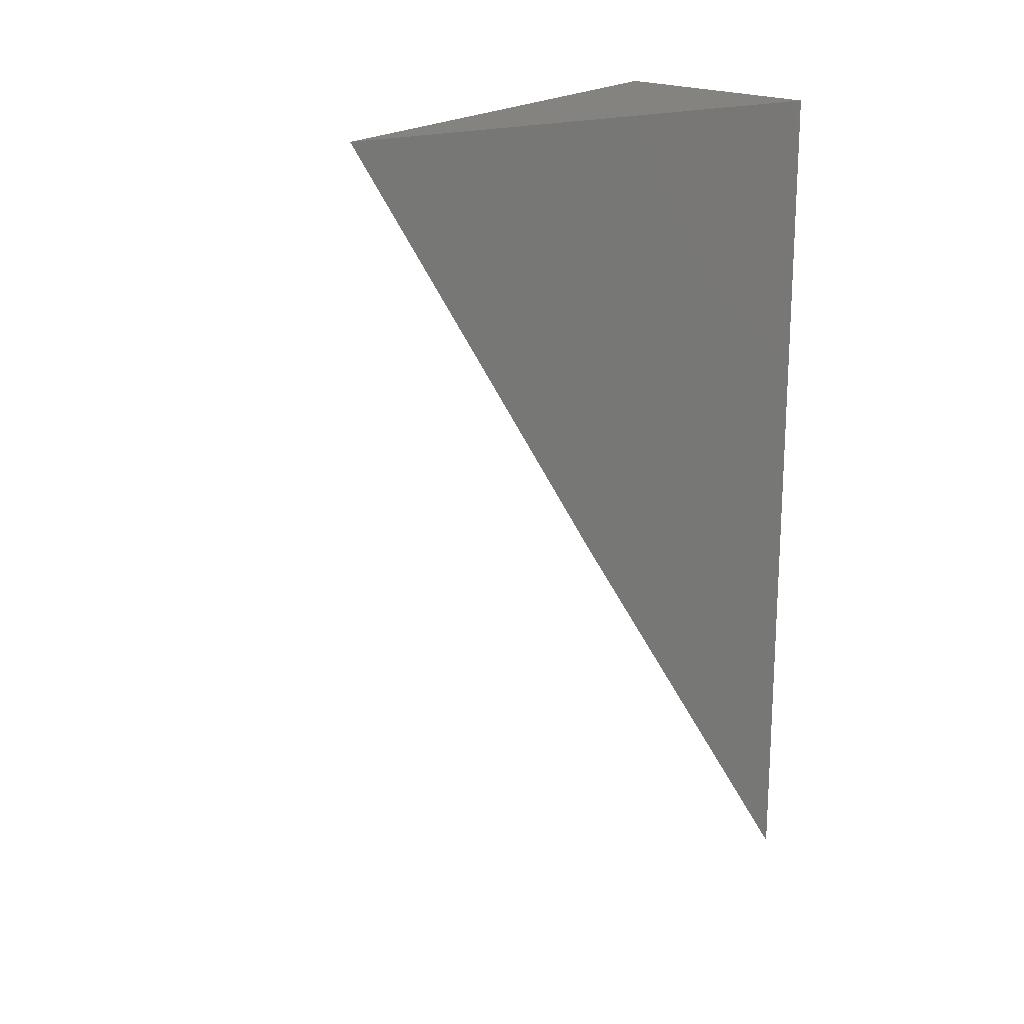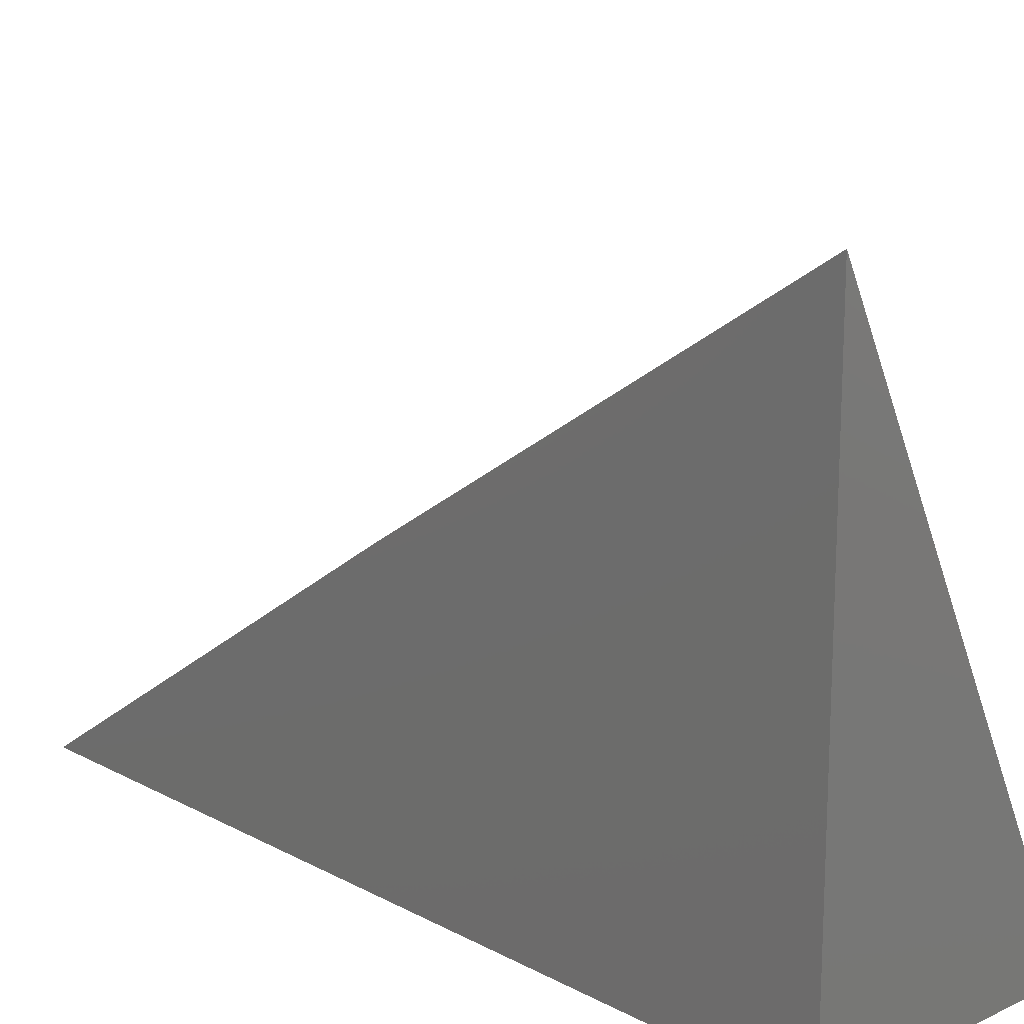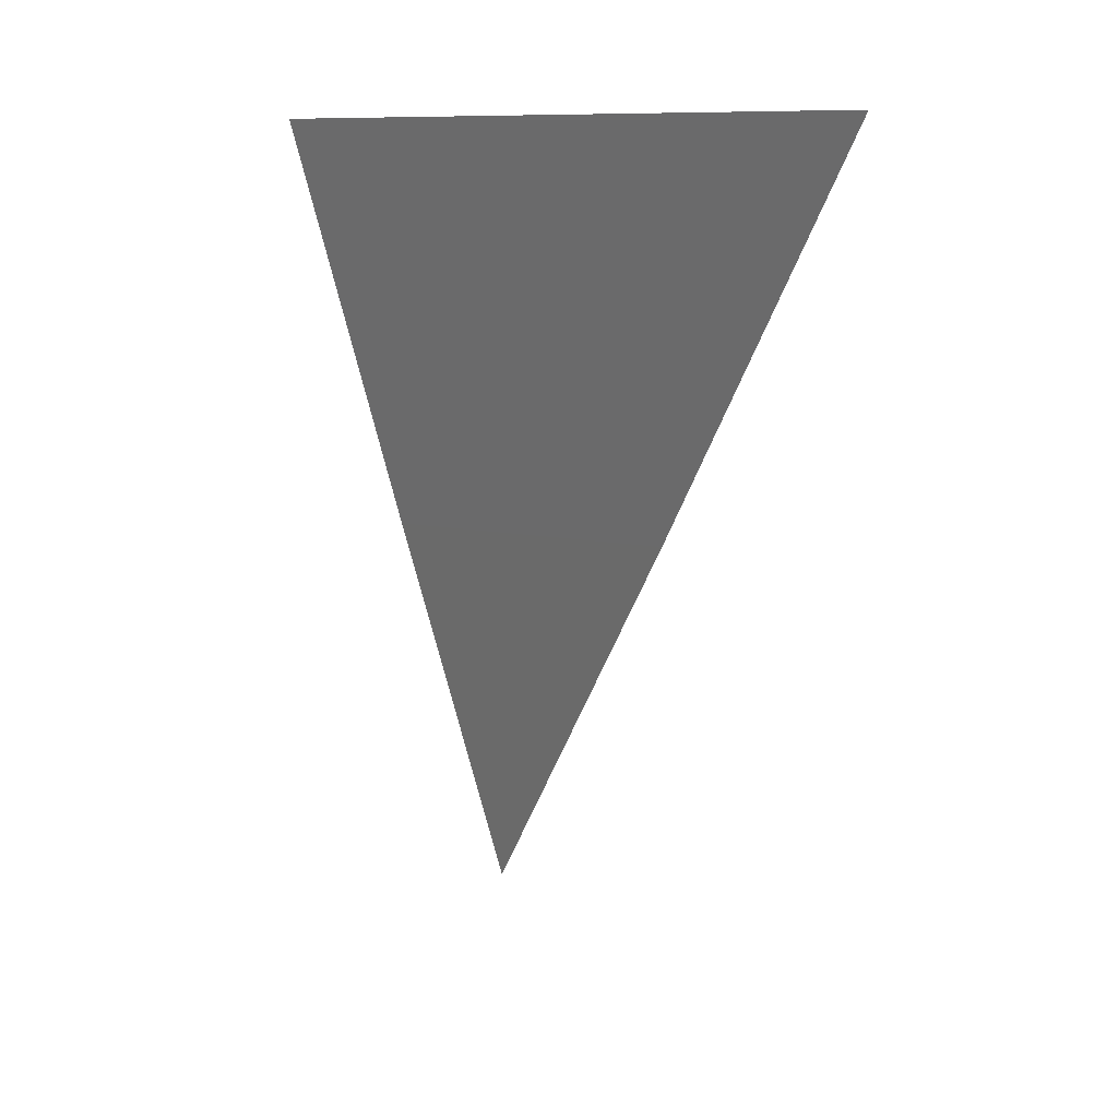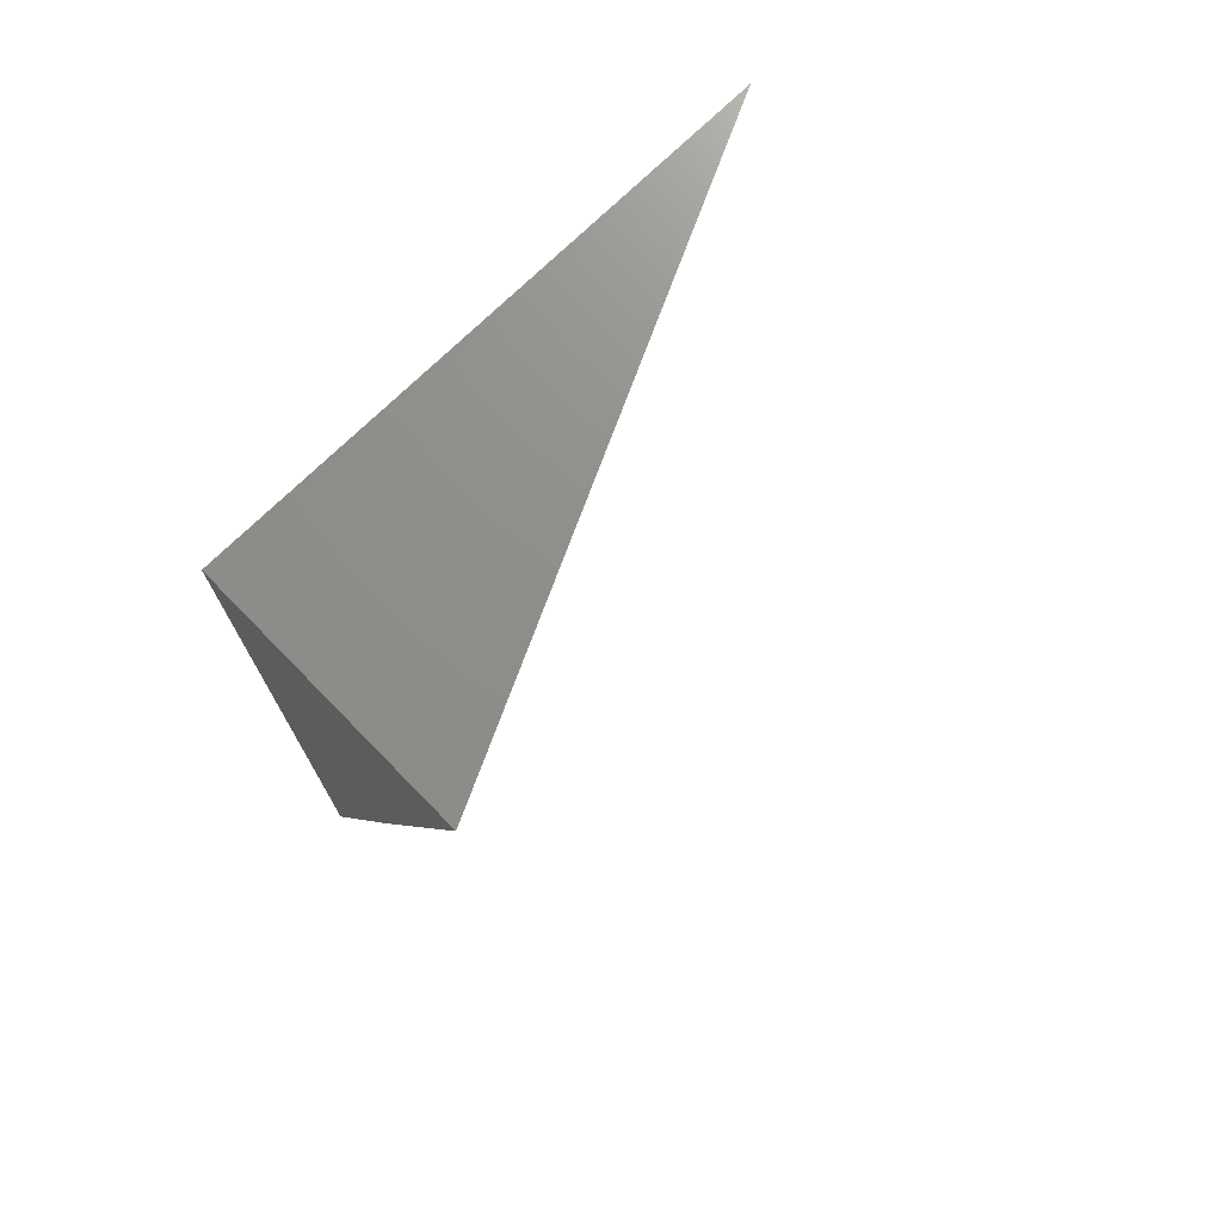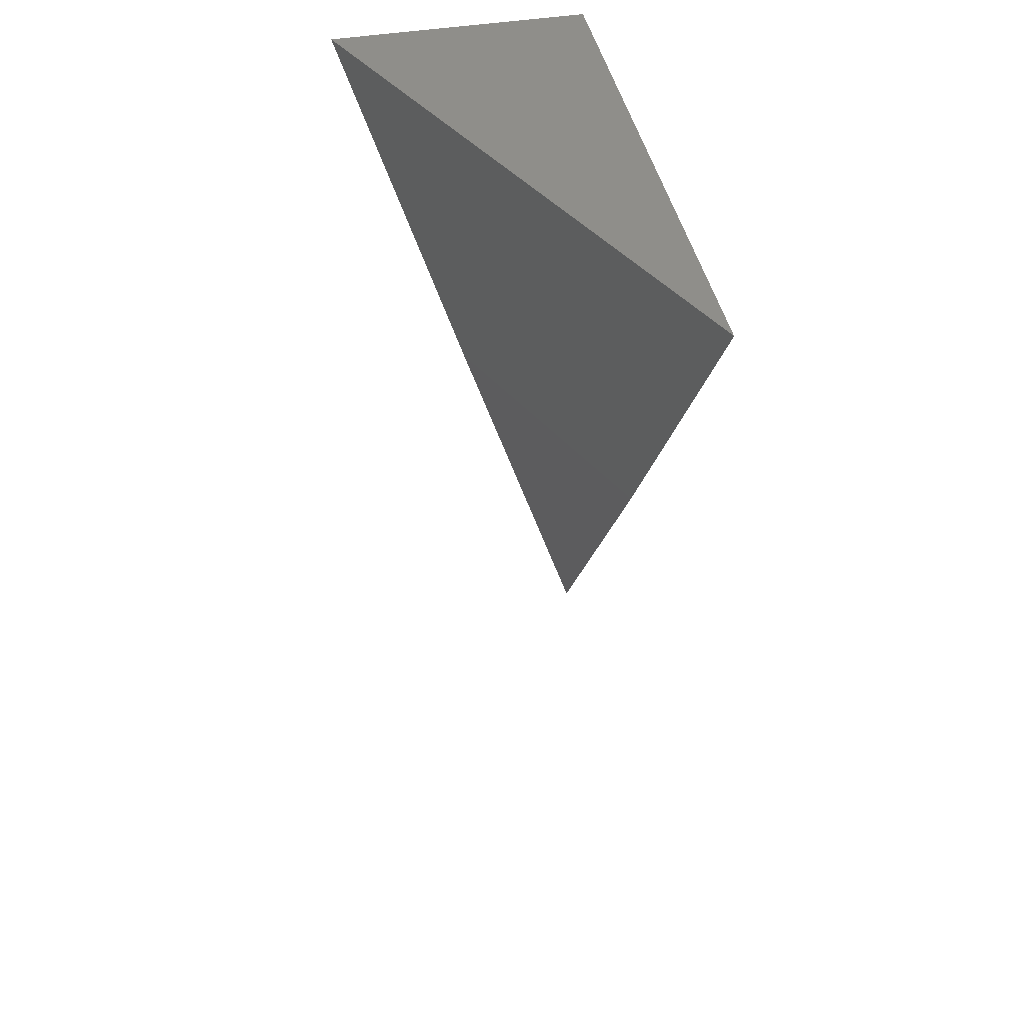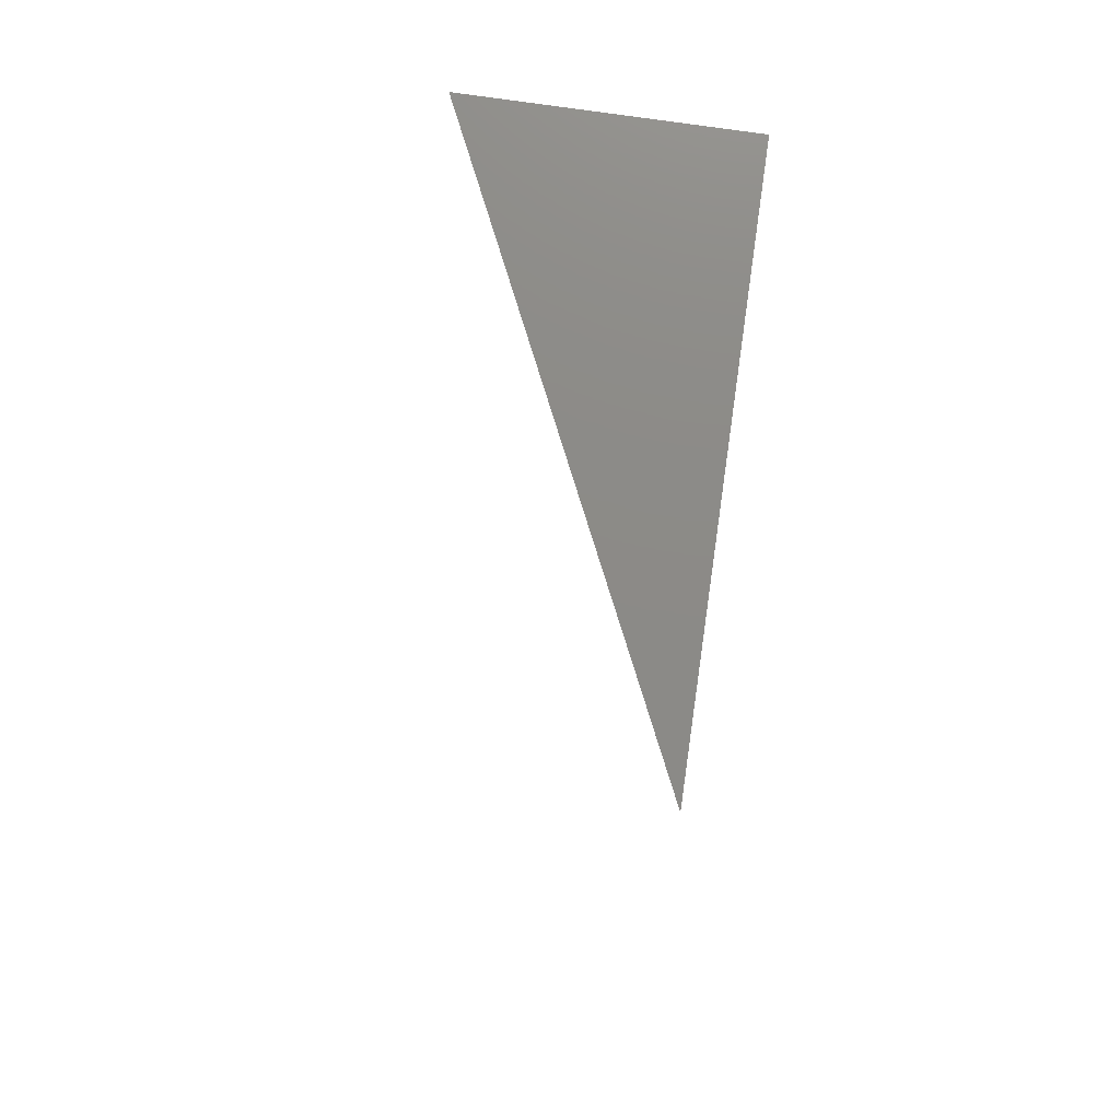
<metadata>
{"format":"stl","ext":"stl","renderer":"f3d","projection":"perspective","resolution":1024,"background":"white","views":[{"elev":18.3,"azim":52.7,"up":"+Y"},{"elev":16.2,"azim":137.2,"up":"+Z"},{"elev":10.4,"azim":-37.9,"up":"+Y"},{"elev":73.1,"azim":-134.4,"up":"+Y"},{"elev":43.1,"azim":-11.5,"up":"+Y"},{"elev":77.1,"azim":8.2,"up":"+Y"}]}
</metadata>
<code>
# stl→obj: 6 verts, 8 faces
v -10.04 -3 5
v -10.02 -3.069 5
v -10 -3 5.09
v -10 -3.07 5.045
v -10 -3.139 5
v -10 -3 5
f 1 2 3
f 3 2 4
f 4 2 5
f 3 4 6
f 6 4 5
f 5 2 6
f 6 2 1
f 1 3 6

</code>
